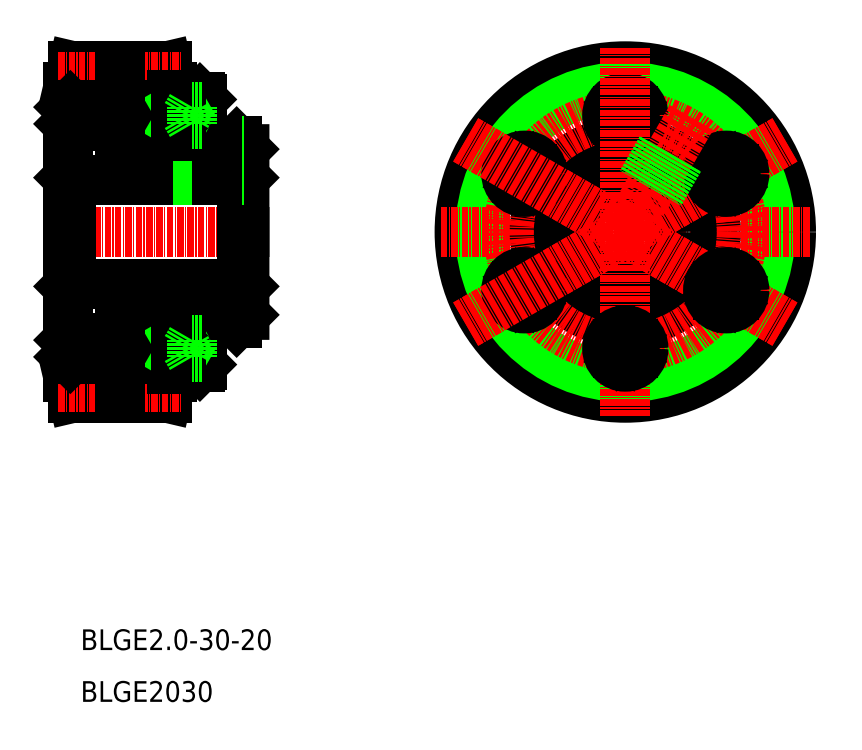
<metadata>
{"format":"dxf","ext":"dxf","renderer":"ezdxf+matplotlib","layout":"modelspace","background":"white","min_lineweight":24,"dpi":150}
</metadata>
<code>
0
SECTION
2
ENTITIES
0
LINE
8
0
10
37
20
106.7
30
0
11
37
21
90.74
31
0
0
LINE
8
0
10
3
20
118.7
30
0
11
3
21
90.74
31
0
0
LINE
8
CENTER
10
6.256e-07
20
90.74
30
0
11
39.92
21
90.74
31
0
0
LINE
8
0
10
3.5
20
100.7
30
0
11
36.5
21
100.7
31
0
0
LINE
8
0
10
3.5
20
100.7
30
0
11
3.5
21
90.74
31
0
0
LINE
8
0
10
3
20
90.74
30
0
11
3
21
90.74
31
0
0
LINE
8
0
10
3.5
20
100.7
30
0
11
3
21
101.2
31
0
0
LINE
8
0
10
36.5
20
100.7
30
0
11
36.5
21
90.74
31
0
0
LINE
8
0
10
36.5
20
100.7
30
0
11
37
21
101.2
31
0
0
LINE
8
0
10
13
20
108.2
30
0
11
35.5
21
108.2
31
0
0
LINE
8
0
10
3
20
118.7
30
0
11
23
21
118.7
31
0
0
LINE
8
0
10
3.938
20
122.7
30
0
11
22.06
21
122.7
31
0
0
LINE
8
0
10
3
20
101.2
30
0
11
3
21
101.2
31
0
0
LINE
8
0
10
3.938
20
122.7
30
0
11
3
21
118.7
31
0
0
LINE
8
0
10
23
20
118.7
30
0
11
23
21
115.2
31
0
0
LINE
8
0
10
23
20
111.2
30
0
11
23
21
108.2
31
0
0
LINE
8
0
10
22.06
20
122.7
30
0
11
23
21
118.7
31
0
0
LINE
8
CENTER
10
110.6
20
126.3
30
0
11
110.6
21
55.15
31
0
0
CIRCLE
8
CENTER
10
110.6
20
90.74
30
0
40
30
0
CIRCLE
8
0
10
110.6
20
90.74
30
0
40
32
0
CIRCLE
8
0
10
110.6
20
90.74
30
0
40
28
0
LINE
8
CENTER
10
74.97
20
90.74
30
0
11
146.2
21
90.74
31
0
0
CIRCLE
8
0
10
110.6
20
90.74
30
0
40
10
0
LINE
8
CENTER
10
1.038
20
120.7
30
0
11
24.96
21
120.7
31
0
0
LINE
8
0
10
35.5
20
108.2
30
0
11
37
21
106.7
31
0
0
CIRCLE
8
0
10
110.6
20
90.74
30
0
40
17.5
0
LINE
8
CENTER
10
30
20
109.2
30
0
11
30
21
99.74
31
0
0
LINE
8
0
10
28.3
20
108.2
30
0
11
28.3
21
100.7
31
0
0
LINE
8
0
10
28
20
108.2
30
0
11
28
21
100.7
31
0
0
LINE
8
0
10
32
20
108.2
30
0
11
32
21
100.7
31
0
0
LINE
8
0
10
31.7
20
108.2
30
0
11
31.7
21
100.7
31
0
0
CIRCLE
8
CENTER
10
110.6
20
90.74
30
0
40
22.5
0
LINE
8
0
10
112.1
20
114.1
30
0
11
112.1
21
112.4
31
0
0
LINE
8
0
10
109.1
20
114.1
30
0
11
109.1
21
112.4
31
0
0
CIRCLE
8
0
10
110.6
20
113.2
30
0
40
3.1
0
CIRCLE
8
0
10
110.6
20
113.2
30
0
40
3.5
0
LINE
8
0
10
112.1
20
112.4
30
0
11
110.6
21
111.5
31
0
0
LINE
8
0
10
110.6
20
111.5
30
0
11
109.1
21
112.4
31
0
0
LINE
8
0
10
111.7
20
112.2
30
0
11
111.7
21
112.2
31
0
0
LINE
8
0
10
111.3
20
111.9
30
0
11
111.3
21
111.9
31
0
0
LINE
8
0
10
110.6
20
115
30
0
11
112.1
21
114.1
31
0
0
LINE
8
0
10
110.6
20
115
30
0
11
109.1
21
114.1
31
0
0
LINE
8
0
10
23.8
20
109.2
30
0
11
23.8
21
111.2
31
0
0
LINE
8
0
10
23.8
20
115.2
30
0
11
23.8
21
117.2
31
0
0
LINE
8
0
10
23
20
109.2
30
0
11
23
21
111.2
31
0
0
LINE
8
0
10
23
20
115.2
30
0
11
23
21
117.2
31
0
0
LINE
8
0
10
23
20
109.2
30
0
11
23.8
21
109.2
31
0
0
LINE
8
0
10
23
20
111.1
30
0
11
23.8
21
111.1
31
0
0
LINE
8
0
10
23
20
117.2
30
0
11
23.8
21
117.2
31
0
0
LINE
8
0
10
23
20
115.4
30
0
11
23.8
21
115.4
31
0
0
LINE
8
CENTER
10
30.8
20
113.2
30
0
11
1
21
113.2
31
0
0
LINE
8
0
10
24.1
20
114.9
30
0
11
3
21
114.9
31
0
0
LINE
8
0
10
24.8
20
115.2
30
0
11
3.379
21
115.2
31
0
0
LINE
8
0
10
24.1
20
111.6
30
0
11
3
21
111.6
31
0
0
LINE
8
0
10
24.8
20
111.2
30
0
11
3.379
21
111.2
31
0
0
LINE
8
0
10
28.8
20
116.3
30
0
11
28.8
21
110.1
31
0
0
LINE
8
0
10
28.4
20
116.7
30
0
11
28.4
21
109.7
31
0
0
LINE
8
0
10
24.8
20
116.7
30
0
11
24.8
21
109.7
31
0
0
LINE
8
0
10
24.1
20
115.2
30
0
11
24.1
21
111.2
31
0
0
LINE
8
0
10
28.4
20
109.7
30
0
11
24.8
21
109.7
31
0
0
LINE
8
0
10
28.4
20
109.7
30
0
11
28.8
21
110.1
31
0
0
LINE
8
0
10
24.1
20
111.6
30
0
11
24.76
21
111.2
31
0
0
LINE
8
0
10
28.4
20
116.7
30
0
11
24.8
21
116.7
31
0
0
LINE
8
0
10
28.4
20
116.7
30
0
11
28.8
21
116.3
31
0
0
LINE
8
0
10
24.1
20
114.9
30
0
11
24.76
21
115.2
31
0
0
LINE
8
0
10
3
20
114.9
30
0
11
3
21
111.6
31
0
0
LINE
8
0
10
3.379
20
115.2
30
0
11
3.379
21
111.2
31
0
0
LINE
8
0
10
3.379
20
111.2
30
0
11
3
21
111.6
31
0
0
LINE
8
0
10
3
20
114.9
30
0
11
3.379
21
115.2
31
0
0
LINE
8
0
10
23.8
20
109.4
30
0
11
23.8
21
111.2
31
0
0
LINE
8
0
10
23.8
20
115.3
30
0
11
23.8
21
117
31
0
0
LINE
8
0
10
24.8
20
109.4
30
0
11
24.8
21
117
31
0
0
LINE
8
0
10
23.8
20
109.4
30
0
11
24.8
21
109.4
31
0
0
LINE
8
0
10
23.8
20
117
30
0
11
24.8
21
117
31
0
0
LINE
8
0
10
23.8
20
115.3
30
0
11
24.8
21
115.3
31
0
0
LINE
8
0
10
23.8
20
111.2
30
0
11
24.8
21
111.2
31
0
0
LINE
8
0
10
26.8
20
115
30
0
11
26.8
21
111.5
31
0
0
LINE
8
0
10
26.8
20
115
30
0
11
25.8
21
113.2
31
0
0
LINE
8
0
10
26.8
20
111.5
30
0
11
25.8
21
113.2
31
0
0
LINE
8
0
10
28.8
20
111.5
30
0
11
26.8
21
111.5
31
0
0
LINE
8
0
10
28.8
20
112.4
30
0
11
26.8
21
112.4
31
0
0
LINE
8
0
10
28.8
20
114.1
30
0
11
26.8
21
114.1
31
0
0
LINE
8
0
10
28.8
20
115
30
0
11
26.8
21
115
31
0
0
LINE
8
CENTER
10
79.74
20
108.5
30
0
11
141.4
21
72.95
31
0
0
LINE
8
0
10
91.07
20
103.7
30
0
11
92.57
21
102.9
31
0
0
LINE
8
0
10
89.57
20
101.1
30
0
11
91.07
21
100.3
31
0
0
CIRCLE
8
0
10
91.07
20
102
30
0
40
3.1
0
CIRCLE
8
0
10
91.07
20
102
30
0
40
3.5
0
LINE
8
0
10
92.57
20
102.9
30
0
11
92.57
21
101.1
31
0
0
LINE
8
0
10
92.57
20
101.1
30
0
11
91.07
21
100.3
31
0
0
LINE
8
0
10
92.57
20
102.4
30
0
11
92.57
21
102.4
31
0
0
LINE
8
0
10
92.57
20
102
30
0
11
92.57
21
102
31
0
0
LINE
8
0
10
89.57
20
102.9
30
0
11
91.07
21
103.7
31
0
0
LINE
8
0
10
89.57
20
102.9
30
0
11
89.57
21
101.1
31
0
0
LINE
8
CENTER
10
79.74
20
72.95
30
0
11
141.4
21
108.5
31
0
0
LINE
8
0
10
89.57
20
80.36
30
0
11
91.07
21
81.22
31
0
0
LINE
8
0
10
91.07
20
77.76
30
0
11
92.57
21
78.63
31
0
0
CIRCLE
8
0
10
91.07
20
79.49
30
0
40
3.1
0
CIRCLE
8
0
10
91.07
20
79.49
30
0
40
3.5
0
LINE
8
0
10
91.07
20
81.22
30
0
11
92.57
21
80.36
31
0
0
LINE
8
0
10
92.57
20
80.36
30
0
11
92.57
21
78.63
31
0
0
LINE
8
0
10
91.45
20
81.01
30
0
11
91.45
21
81.01
31
0
0
LINE
8
0
10
91.82
20
80.79
30
0
11
91.82
21
80.79
31
0
0
LINE
8
0
10
89.57
20
78.63
30
0
11
89.57
21
80.36
31
0
0
LINE
8
0
10
89.57
20
78.63
30
0
11
91.07
21
77.76
31
0
0
LINE
8
CENTER
10
110.6
20
55.15
30
0
11
110.6
21
126.3
31
0
0
LINE
8
0
10
109.1
20
67.38
30
0
11
109.1
21
69.11
31
0
0
LINE
8
0
10
112.1
20
67.38
30
0
11
112.1
21
69.11
31
0
0
CIRCLE
8
0
10
110.6
20
68.24
30
0
40
3.1
0
CIRCLE
8
0
10
110.6
20
68.24
30
0
40
3.5
0
LINE
8
0
10
109.1
20
69.11
30
0
11
110.6
21
69.97
31
0
0
LINE
8
0
10
110.6
20
69.97
30
0
11
112.1
21
69.11
31
0
0
LINE
8
0
10
109.4
20
69.32
30
0
11
109.4
21
69.32
31
0
0
LINE
8
0
10
109.8
20
69.54
30
0
11
109.8
21
69.54
31
0
0
LINE
8
0
10
110.6
20
66.51
30
0
11
109.1
21
67.38
31
0
0
LINE
8
0
10
110.6
20
66.51
30
0
11
112.1
21
67.38
31
0
0
LINE
8
CENTER
10
141.4
20
72.95
30
0
11
79.74
21
108.5
31
0
0
LINE
8
0
10
130
20
77.76
30
0
11
128.5
21
78.63
31
0
0
LINE
8
0
10
131.5
20
80.36
30
0
11
130
21
81.22
31
0
0
CIRCLE
8
0
10
130
20
79.49
30
0
40
3.1
0
CIRCLE
8
0
10
130
20
79.49
30
0
40
3.5
0
LINE
8
0
10
128.5
20
78.63
30
0
11
128.5
21
80.36
31
0
0
LINE
8
0
10
128.5
20
80.36
30
0
11
130
21
81.22
31
0
0
LINE
8
0
10
128.5
20
79.06
30
0
11
128.5
21
79.06
31
0
0
LINE
8
0
10
128.5
20
79.49
30
0
11
128.5
21
79.49
31
0
0
LINE
8
0
10
131.5
20
78.63
30
0
11
130
21
77.76
31
0
0
LINE
8
0
10
131.5
20
78.63
30
0
11
131.5
21
80.36
31
0
0
LINE
8
CENTER
10
141.4
20
108.5
30
0
11
79.74
21
72.95
31
0
0
LINE
8
0
10
131.5
20
101.1
30
0
11
130
21
100.3
31
0
0
LINE
8
0
10
130
20
103.7
30
0
11
128.5
21
102.9
31
0
0
CIRCLE
8
0
10
130
20
102
30
0
40
3.1
0
CIRCLE
8
0
10
130
20
102
30
0
40
3.5
0
LINE
8
0
10
130
20
100.3
30
0
11
128.5
21
101.1
31
0
0
LINE
8
0
10
128.5
20
101.1
30
0
11
128.5
21
102.9
31
0
0
LINE
8
0
10
129.7
20
100.5
30
0
11
129.7
21
100.5
31
0
0
LINE
8
0
10
129.3
20
100.7
30
0
11
129.3
21
100.7
31
0
0
LINE
8
0
10
131.5
20
102.9
30
0
11
131.5
21
101.1
31
0
0
LINE
8
0
10
131.5
20
102.9
30
0
11
130
21
103.7
31
0
0
LINE
8
0
10
37
20
74.74
30
0
11
37
21
90.74
31
0
0
LINE
8
0
10
3
20
62.74
30
0
11
3
21
90.74
31
0
0
LINE
8
0
10
3.5
20
80.74
30
0
11
36.5
21
80.74
31
0
0
LINE
8
0
10
3.5
20
80.74
30
0
11
3.5
21
90.74
31
0
0
LINE
8
0
10
3
20
90.74
30
0
11
3
21
90.74
31
0
0
LINE
8
0
10
3.5
20
80.74
30
0
11
3
21
80.24
31
0
0
LINE
8
0
10
36.5
20
80.74
30
0
11
36.5
21
90.74
31
0
0
LINE
8
0
10
36.5
20
80.74
30
0
11
37
21
80.24
31
0
0
LINE
8
0
10
13
20
73.24
30
0
11
35.5
21
73.24
31
0
0
LINE
8
0
10
3
20
62.74
30
0
11
23
21
62.74
31
0
0
LINE
8
0
10
3.938
20
58.74
30
0
11
22.06
21
58.74
31
0
0
LINE
8
0
10
3
20
80.24
30
0
11
3
21
80.24
31
0
0
LINE
8
0
10
3.938
20
58.74
30
0
11
3
21
62.74
31
0
0
LINE
8
0
10
23
20
62.74
30
0
11
23
21
66.24
31
0
0
LINE
8
0
10
23
20
70.24
30
0
11
23
21
73.24
31
0
0
LINE
8
0
10
22.06
20
58.74
30
0
11
23
21
62.74
31
0
0
LINE
8
CENTER
10
1.038
20
60.74
30
0
11
24.96
21
60.74
31
0
0
LINE
8
0
10
35.5
20
73.24
30
0
11
37
21
74.74
31
0
0
LINE
8
0
10
23.8
20
72.24
30
0
11
23.8
21
70.24
31
0
0
LINE
8
0
10
23.8
20
66.24
30
0
11
23.8
21
64.24
31
0
0
LINE
8
0
10
23
20
72.24
30
0
11
23
21
70.24
31
0
0
LINE
8
0
10
23
20
66.24
30
0
11
23
21
64.24
31
0
0
LINE
8
0
10
23
20
72.24
30
0
11
23.8
21
72.24
31
0
0
LINE
8
0
10
23
20
70.39
30
0
11
23.8
21
70.39
31
0
0
LINE
8
0
10
23
20
64.24
30
0
11
23.8
21
64.24
31
0
0
LINE
8
0
10
23
20
66.09
30
0
11
23.8
21
66.09
31
0
0
LINE
8
CENTER
10
30.8
20
68.24
30
0
11
1
21
68.24
31
0
0
LINE
8
0
10
24.1
20
66.62
30
0
11
3
21
66.62
31
0
0
LINE
8
0
10
24.8
20
66.24
30
0
11
3.379
21
66.24
31
0
0
LINE
8
0
10
24.1
20
69.86
30
0
11
3
21
69.86
31
0
0
LINE
8
0
10
24.8
20
70.24
30
0
11
3.379
21
70.24
31
0
0
LINE
8
0
10
28.8
20
65.14
30
0
11
28.8
21
71.34
31
0
0
LINE
8
0
10
28.4
20
64.74
30
0
11
28.4
21
71.74
31
0
0
LINE
8
0
10
24.8
20
64.74
30
0
11
24.8
21
71.74
31
0
0
LINE
8
0
10
24.1
20
66.24
30
0
11
24.1
21
70.24
31
0
0
LINE
8
0
10
28.4
20
71.74
30
0
11
24.8
21
71.74
31
0
0
LINE
8
0
10
28.4
20
71.74
30
0
11
28.8
21
71.34
31
0
0
LINE
8
0
10
24.1
20
69.86
30
0
11
24.76
21
70.24
31
0
0
LINE
8
0
10
28.4
20
64.74
30
0
11
24.8
21
64.74
31
0
0
LINE
8
0
10
28.4
20
64.74
30
0
11
28.8
21
65.14
31
0
0
LINE
8
0
10
24.1
20
66.62
30
0
11
24.76
21
66.24
31
0
0
LINE
8
0
10
3
20
66.62
30
0
11
3
21
69.86
31
0
0
LINE
8
0
10
3.379
20
66.24
30
0
11
3.379
21
70.24
31
0
0
LINE
8
0
10
3.379
20
70.24
30
0
11
3
21
69.86
31
0
0
LINE
8
0
10
3
20
66.62
30
0
11
3.379
21
66.24
31
0
0
LINE
8
0
10
23.8
20
72.04
30
0
11
23.8
21
70.29
31
0
0
LINE
8
0
10
23.8
20
66.19
30
0
11
23.8
21
64.44
31
0
0
LINE
8
0
10
24.8
20
72.04
30
0
11
24.8
21
64.44
31
0
0
LINE
8
0
10
23.8
20
72.04
30
0
11
24.8
21
72.04
31
0
0
LINE
8
0
10
23.8
20
64.44
30
0
11
24.8
21
64.44
31
0
0
LINE
8
0
10
23.8
20
66.19
30
0
11
24.8
21
66.19
31
0
0
LINE
8
0
10
23.8
20
70.29
30
0
11
24.8
21
70.29
31
0
0
LINE
8
0
10
26.8
20
66.51
30
0
11
26.8
21
69.97
31
0
0
LINE
8
0
10
26.8
20
66.51
30
0
11
25.8
21
68.24
31
0
0
LINE
8
0
10
26.8
20
69.97
30
0
11
25.8
21
68.24
31
0
0
LINE
8
0
10
28.8
20
69.97
30
0
11
26.8
21
69.97
31
0
0
LINE
8
0
10
28.8
20
69.11
30
0
11
26.8
21
69.11
31
0
0
LINE
8
0
10
28.8
20
67.38
30
0
11
26.8
21
67.38
31
0
0
LINE
8
0
10
28.8
20
66.51
30
0
11
26.8
21
66.51
31
0
0
TEXT
8
0
10
5.36
20
10
30
0
40
4
1
BLGE2-30-20
0
TEXT
8
0
10
5.36
20
-7.801e-07
30
0
40
4
1
BLGE2030
0
LINE
8
0
10
13
20
122.7
30
0
11
13
21
115.2
31
0
0
LINE
8
0
10
13
20
73.24
30
0
11
13
21
70.24
31
0
0
LINE
8
0
10
13
20
111.2
30
0
11
13
21
108.2
31
0
0
LINE
8
0
10
13
20
66.24
30
0
11
13
21
58.74
31
0
0
LINE
8
CENTER
10
123.3
20
112.9
30
0
11
110.6
21
90.74
31
0
0
LINE
8
0
10
120.7
20
105
30
0
11
117
21
98.43
31
0
0
LINE
8
0
10
117.5
20
106.8
30
0
11
113.7
21
100.2
31
0
0
LINE
8
0
10
117.8
20
106.7
30
0
11
114
21
100.1
31
0
0
LINE
8
0
10
121
20
104.8
30
0
11
117.2
21
98.23
31
0
0
VIEWPORT
8
0
10
5.614
20
3.902
30
0
40
12.37
41
9.99
68
     1
69
     1
0
VIEWPORT
8
0
10
5.614
20
3.902
30
0
40
8.982
41
6.243
68
     2
69
     2
0
ENDSEC
0
EOF

</code>
